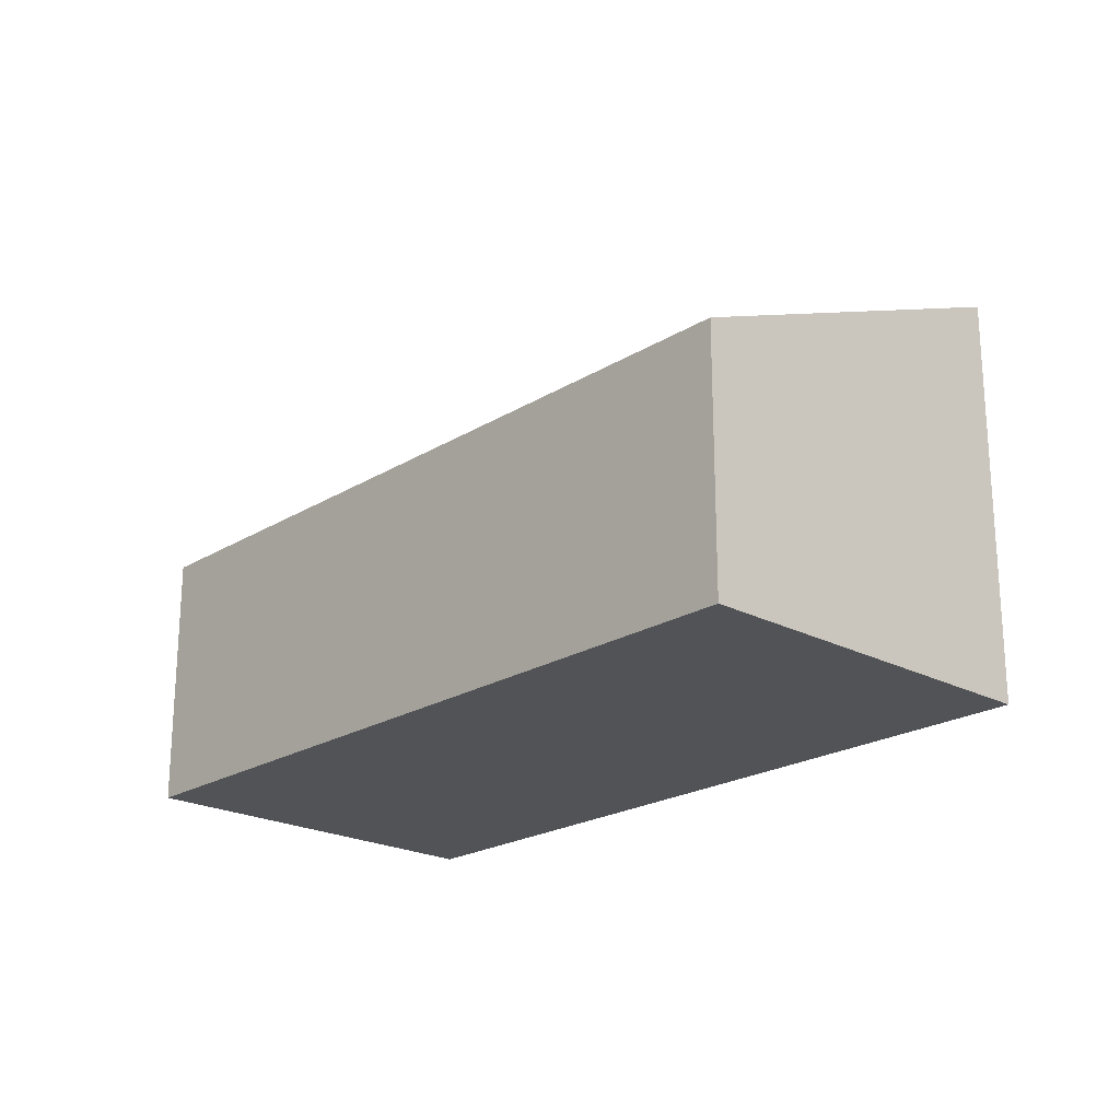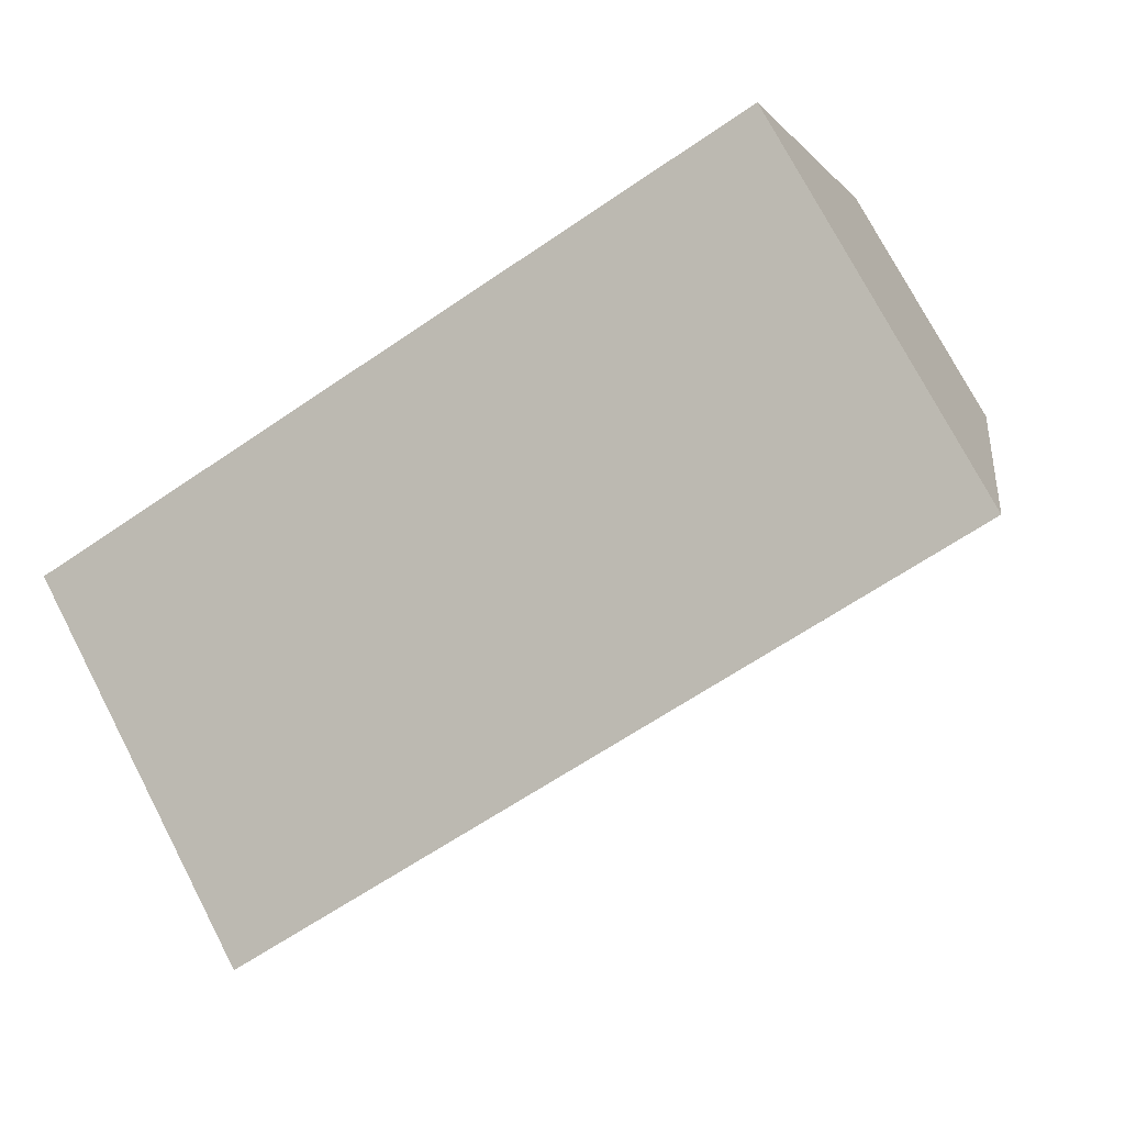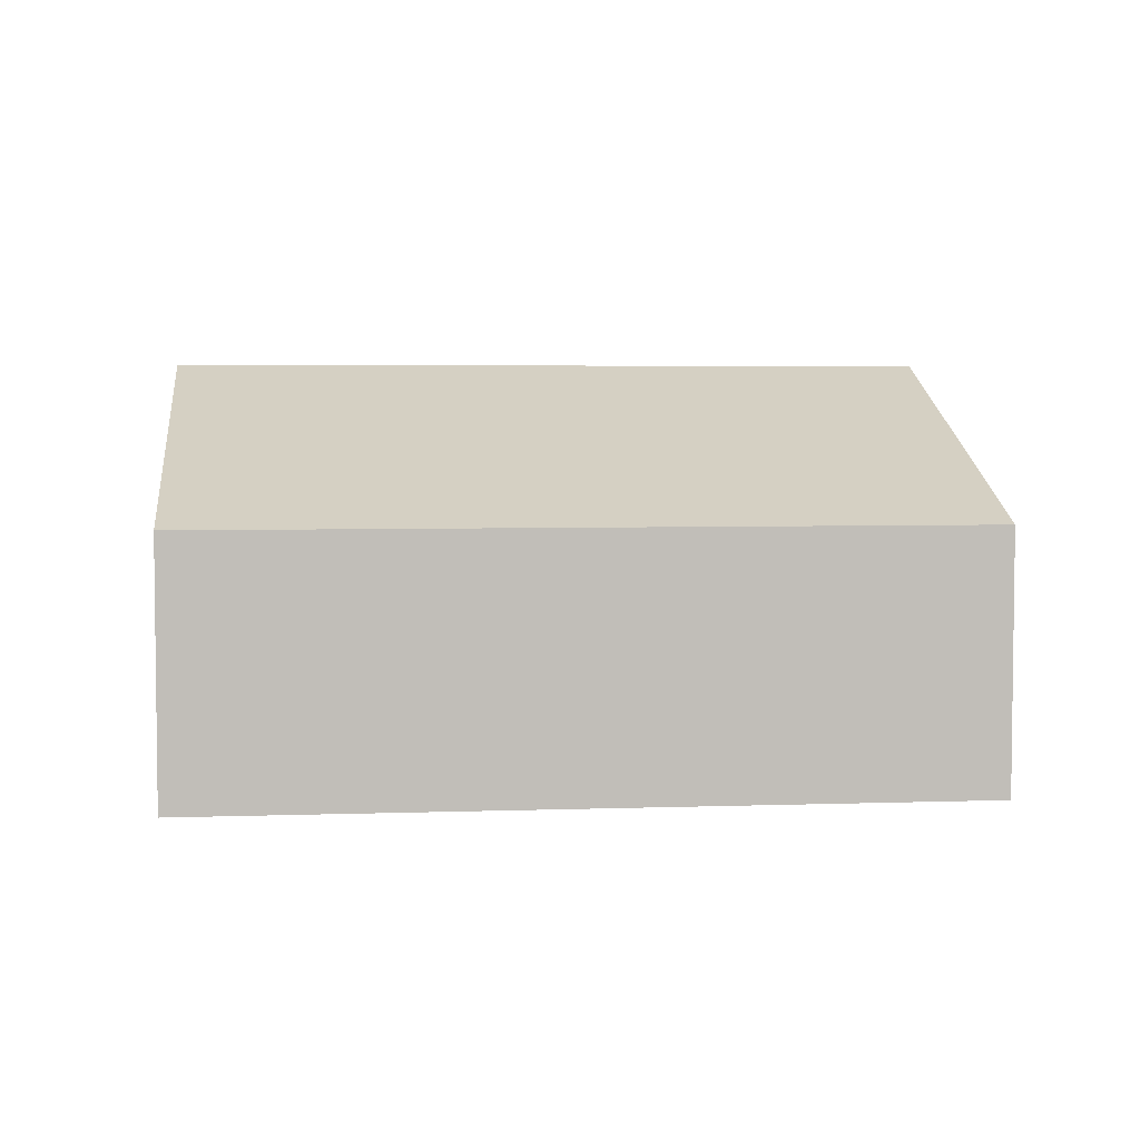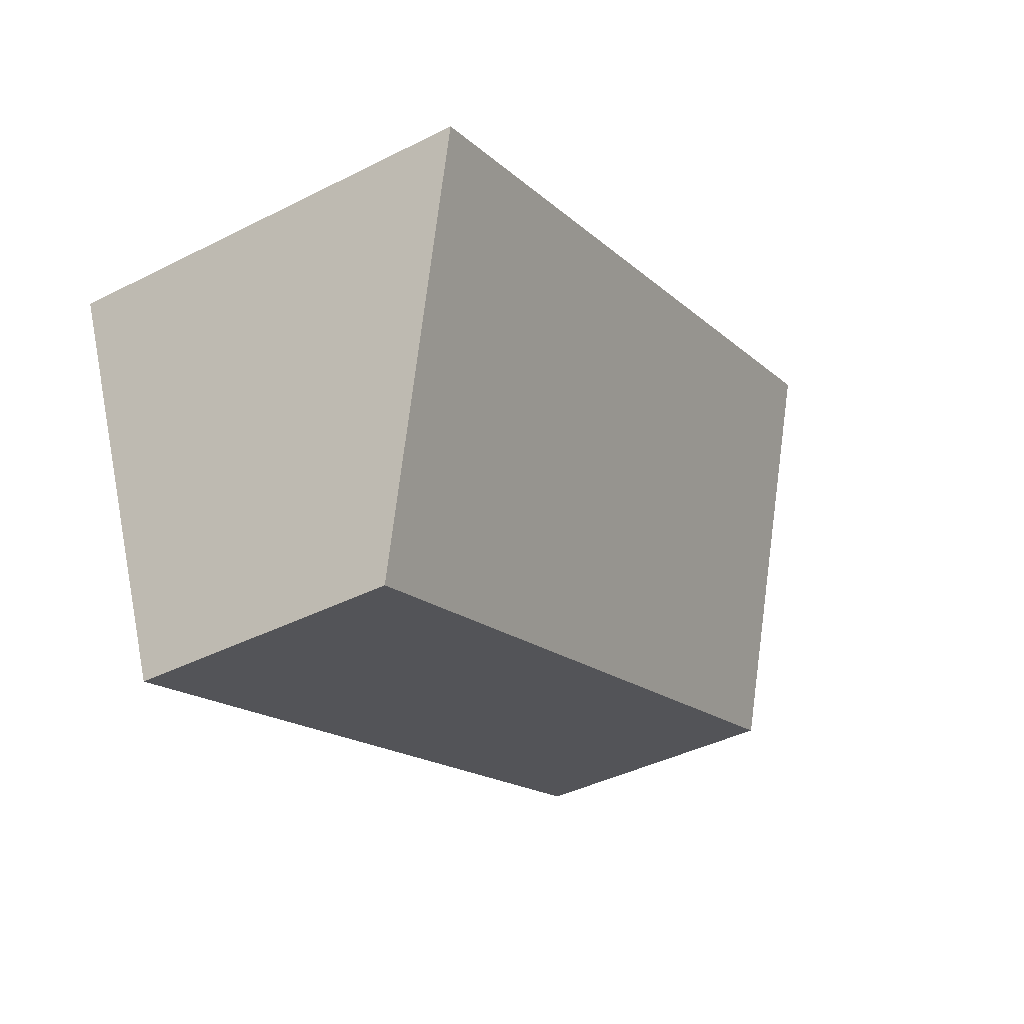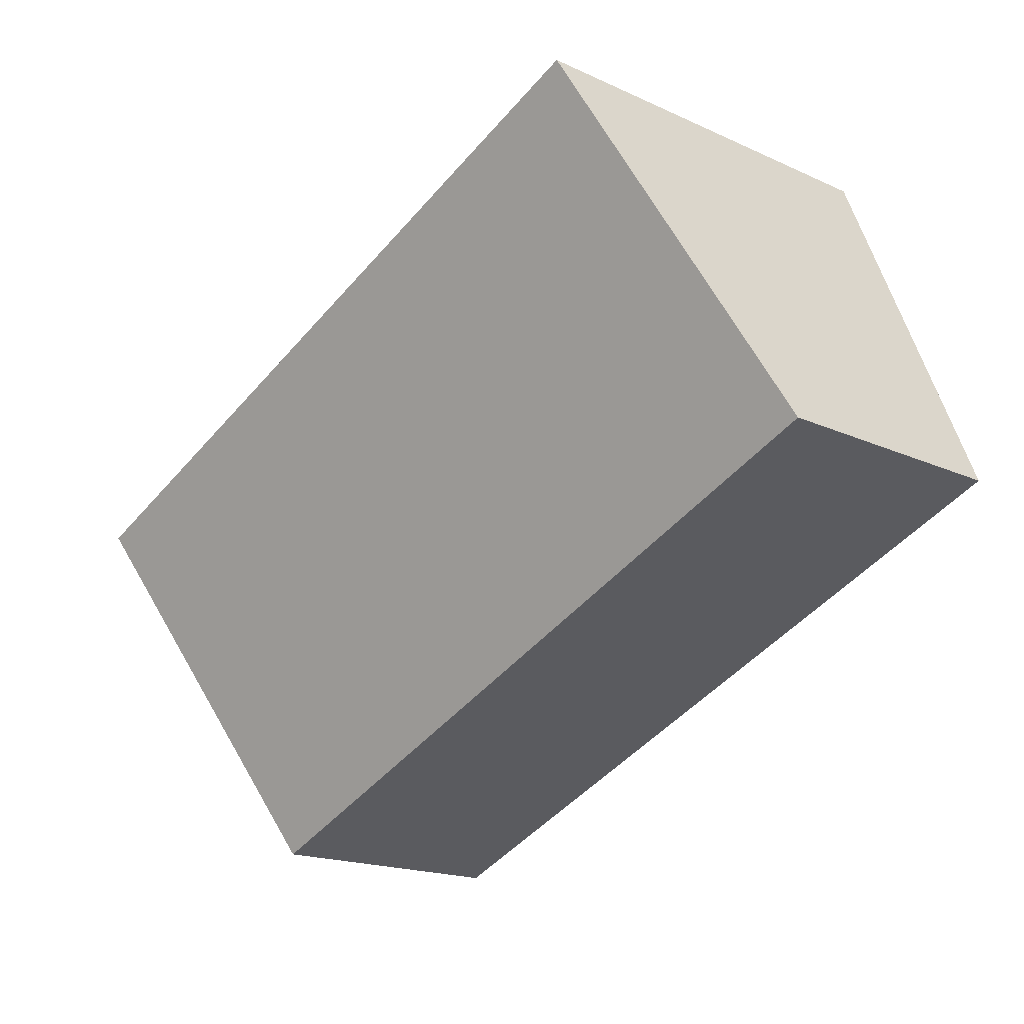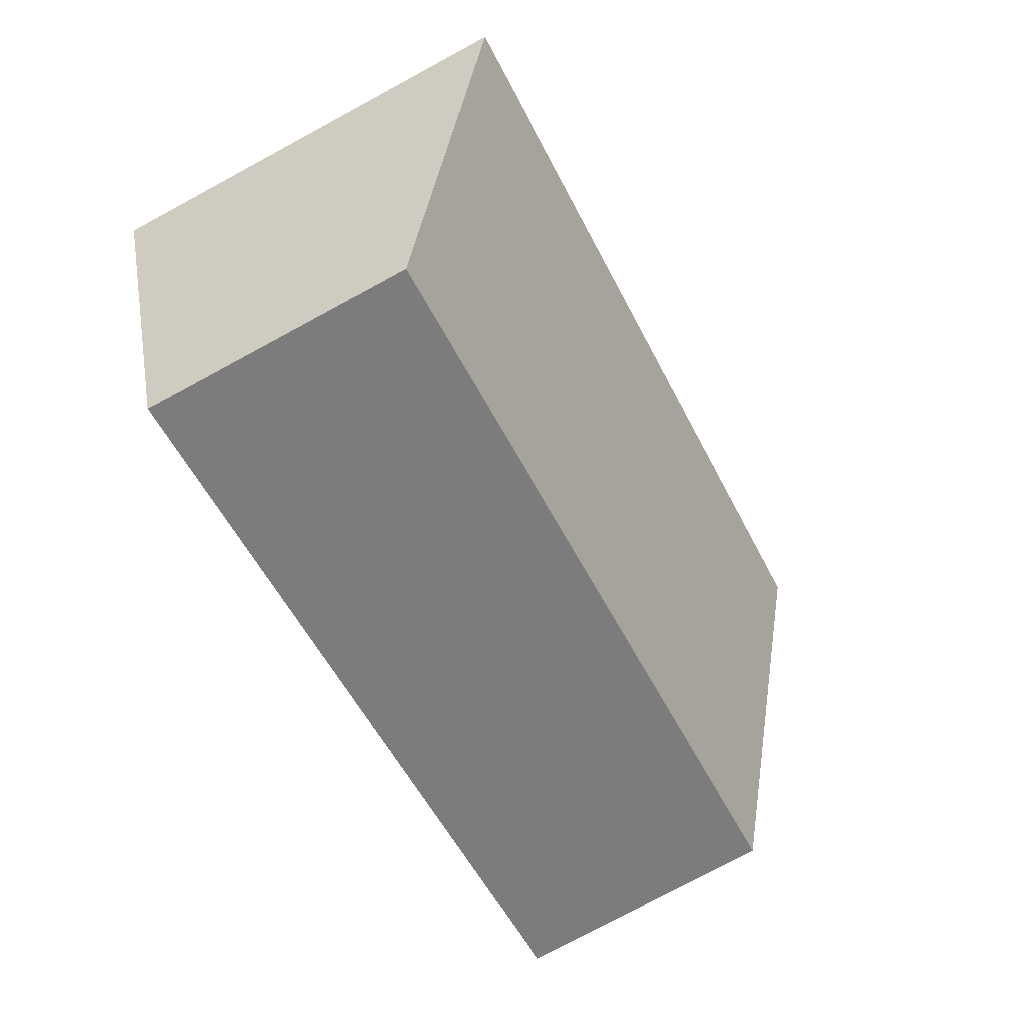
<metadata>
{"format":"obj","ext":"obj","renderer":"f3d","projection":"perspective","resolution":1024,"background":"white","views":[{"elev":-21.7,"azim":-110.9,"up":"+Y"},{"elev":75.3,"azim":152.4,"up":"+Z"},{"elev":4.5,"azim":-164.4,"up":"+Y"},{"elev":-41.3,"azim":121.5,"up":"+Z"},{"elev":-18.0,"azim":-131.6,"up":"+Z"},{"elev":-78.1,"azim":118.3,"up":"+Z"}]}
</metadata>
<code>
v  5.208 1.842 -2.106
v  1.03 2.917 2.547
v  6.238 2.917 0.441
v  0 1.842 1.128e-16
v  6.238 -2.7e-17 0.441
v  5.208 1.29e-16 -2.106
v  0 0 0
v  1.03 -1.56e-16 2.547
g defaultobject
f 1 2 3
f 2 1 4
f 5 1 3
f 1 5 6
f 6 4 1
f 4 6 7
f 4 8 2
f 8 4 7
f 8 3 2
f 3 8 5
f 8 6 5
f 6 8 7

</code>
